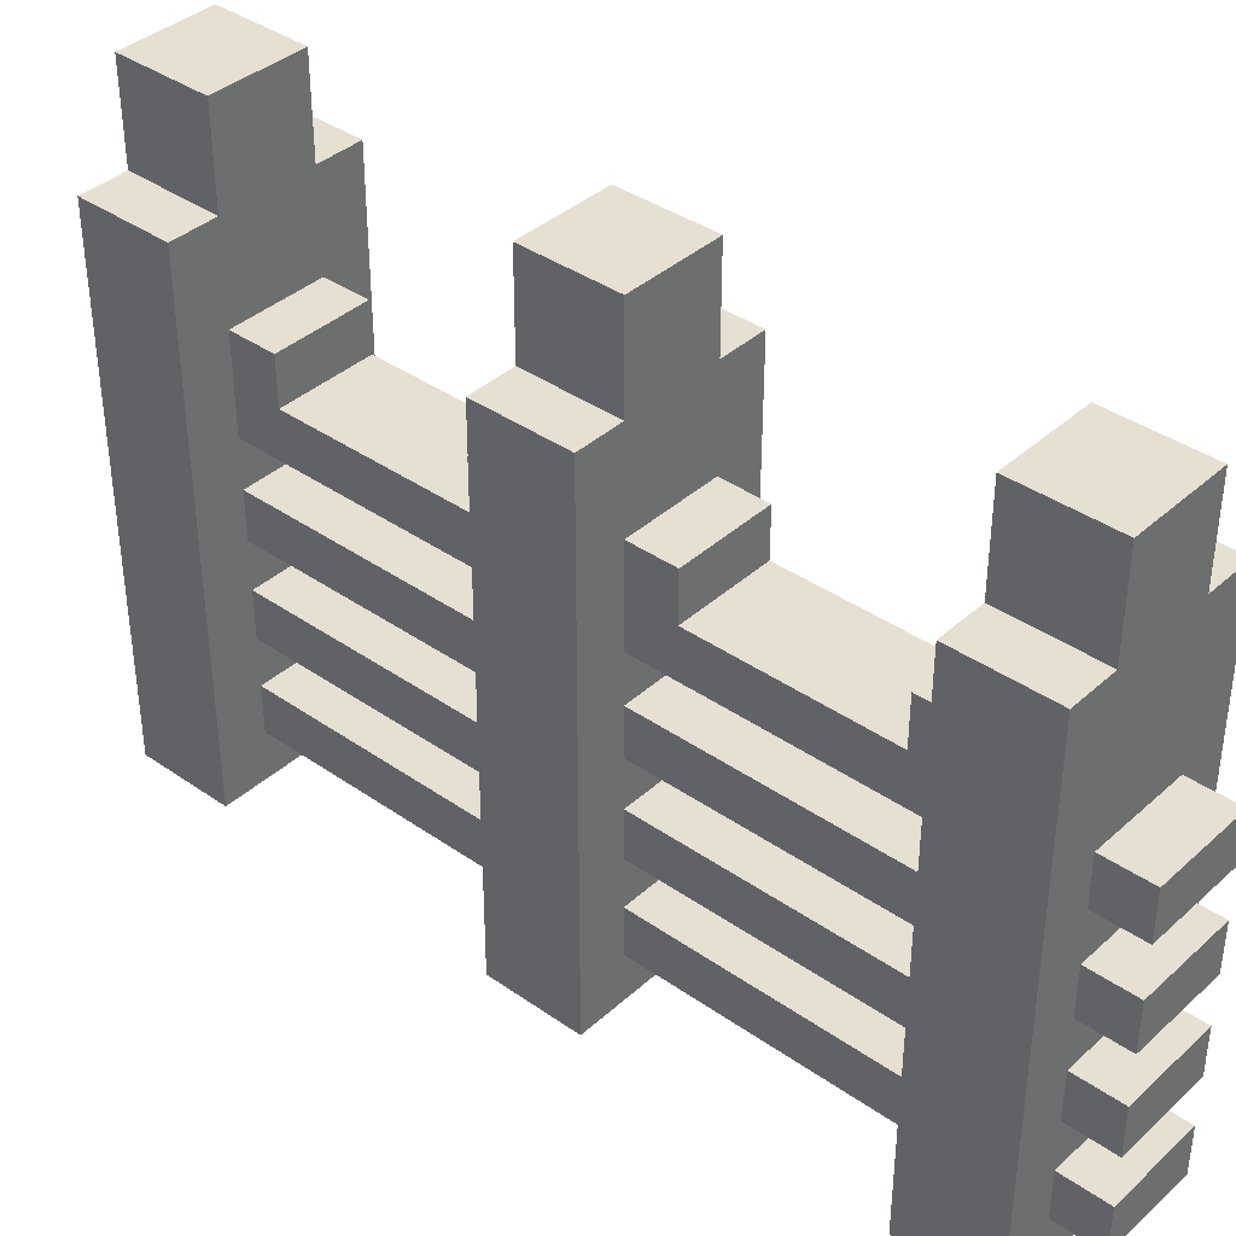
<metadata>
{"format":"obj","ext":"obj","renderer":"f3d","projection":"perspective","resolution":1024,"background":"white","views":[{"elev":38.3,"azim":-48.5,"up":"+Y"}]}
</metadata>
<code>
o
v 0.8 2 -0.1
v 0.8 2 -0.3
v 0.8 2 -0.9
v 0.8 2 -1.1
v 0.8 2 -1.7
v 0.8 2 -1.9
v 0.8 3.1 -0.1
v 0.8 3.1 -0.3
v 0.8 3.1 -0.9
v 0.8 3.1 -1.1
v 0.8 3.1 -1.7
v 0.8 3.1 -1.9
v 0.9 2 -1.9
v 0.9 2 -2
v 0.9 2.1 0
v 0.9 2.1 -0.1
v 0.9 2.1 -0.3
v 0.9 2.1 -0.9
v 0.9 2.1 -1.1
v 0.9 2.1 -1.7
v 0.9 2.2 0
v 0.9 2.2 -0.1
v 0.9 2.2 -0.3
v 0.9 2.2 -0.9
v 0.9 2.2 -1.1
v 0.9 2.2 -1.7
v 0.9 2.2 -1.9
v 0.9 2.2 -2
v 0.9 2.3 0
v 0.9 2.3 -0.1
v 0.9 2.3 -0.3
v 0.9 2.3 -0.9
v 0.9 2.3 -1.1
v 0.9 2.3 -1.7
v 0.9 2.3 -1.9
v 0.9 2.3 -2
v 0.9 2.4 0
v 0.9 2.4 -0.1
v 0.9 2.4 -0.3
v 0.9 2.4 -0.9
v 0.9 2.4 -1.1
v 0.9 2.4 -1.7
v 0.9 2.4 -1.9
v 0.9 2.4 -2
v 0.9 2.5 0
v 0.9 2.5 -0.1
v 0.9 2.5 -0.3
v 0.9 2.5 -0.9
v 0.9 2.5 -1.1
v 0.9 2.5 -1.7
v 0.9 2.5 -1.9
v 0.9 2.5 -2
v 0.9 2.6 0
v 0.9 2.6 -0.1
v 0.9 2.6 -0.3
v 0.9 2.6 -0.9
v 0.9 2.6 -1.1
v 0.9 2.6 -1.7
v 0.9 2.6 -1.9
v 0.9 2.6 -2
v 0.9 2.7 0
v 0.9 2.7 -0.1
v 0.9 2.7 -0.3
v 0.9 2.7 -0.9
v 0.9 2.7 -1.1
v 0.9 2.7 -1.7
v 0.9 2.7 -1.9
v 0.9 2.7 -2
v 0.9 2.8 0
v 0.9 2.8 -0.1
v 0.9 2.8 -0.4
v 0.9 2.8 -0.8
v 0.9 2.8 -1.2
v 0.9 2.8 -1.6
v 0.9 2.8 -1.9
v 0.9 2.8 -2
v 0.9 2.9 -0.3
v 0.9 2.9 -0.4
v 0.9 2.9 -0.8
v 0.9 2.9 -0.9
v 0.9 2.9 -1.1
v 0.9 2.9 -1.2
v 0.9 2.9 -1.6
v 0.9 2.9 -1.7
v 0.9 3.1 -0.1
v 0.9 3.1 -0.3
v 0.9 3.1 -0.9
v 0.9 3.1 -1.1
v 0.9 3.1 -1.7
v 0.9 3.1 -1.9
v 0.9 3.3 -0.1
v 0.9 3.3 -0.3
v 0.9 3.3 -0.9
v 0.9 3.3 -1.1
v 0.9 3.3 -1.7
v 0.9 3.3 -1.9
v 1.1 2 -1.9
v 1.1 2 -2
v 1.1 2.1 0
v 1.1 2.1 -0.1
v 1.1 2.1 -0.3
v 1.1 2.1 -0.9
v 1.1 2.1 -1.1
v 1.1 2.1 -1.7
v 1.1 2.2 0
v 1.1 2.2 -0.1
v 1.1 2.2 -0.3
v 1.1 2.2 -0.9
v 1.1 2.2 -1.1
v 1.1 2.2 -1.7
v 1.1 2.2 -1.9
v 1.1 2.2 -2
v 1.1 2.3 0
v 1.1 2.3 -0.1
v 1.1 2.3 -0.3
v 1.1 2.3 -0.9
v 1.1 2.3 -1.1
v 1.1 2.3 -1.7
v 1.1 2.3 -1.9
v 1.1 2.3 -2
v 1.1 2.4 0
v 1.1 2.4 -0.1
v 1.1 2.4 -0.3
v 1.1 2.4 -0.9
v 1.1 2.4 -1.1
v 1.1 2.4 -1.7
v 1.1 2.4 -1.9
v 1.1 2.4 -2
v 1.1 2.5 0
v 1.1 2.5 -0.1
v 1.1 2.5 -0.3
v 1.1 2.5 -0.9
v 1.1 2.5 -1.1
v 1.1 2.5 -1.7
v 1.1 2.5 -1.9
v 1.1 2.5 -2
v 1.1 2.6 0
v 1.1 2.6 -0.1
v 1.1 2.6 -0.3
v 1.1 2.6 -0.9
v 1.1 2.6 -1.1
v 1.1 2.6 -1.7
v 1.1 2.6 -1.9
v 1.1 2.6 -2
v 1.1 2.7 0
v 1.1 2.7 -0.1
v 1.1 2.7 -0.3
v 1.1 2.7 -0.9
v 1.1 2.7 -1.1
v 1.1 2.7 -1.7
v 1.1 2.7 -1.9
v 1.1 2.7 -2
v 1.1 2.8 0
v 1.1 2.8 -0.1
v 1.1 2.8 -0.4
v 1.1 2.8 -0.8
v 1.1 2.8 -1.2
v 1.1 2.8 -1.6
v 1.1 2.8 -1.9
v 1.1 2.8 -2
v 1.1 2.9 -0.3
v 1.1 2.9 -0.4
v 1.1 2.9 -0.8
v 1.1 2.9 -0.9
v 1.1 2.9 -1.1
v 1.1 2.9 -1.2
v 1.1 2.9 -1.6
v 1.1 2.9 -1.7
v 1.1 3.1 -0.1
v 1.1 3.1 -0.3
v 1.1 3.1 -0.9
v 1.1 3.1 -1.1
v 1.1 3.1 -1.7
v 1.1 3.1 -1.9
v 1.1 3.3 -0.1
v 1.1 3.3 -0.3
v 1.1 3.3 -0.9
v 1.1 3.3 -1.1
v 1.1 3.3 -1.7
v 1.1 3.3 -1.9
v 1.2 2 -0.1
v 1.2 2 -0.3
v 1.2 2 -0.9
v 1.2 2 -1.1
v 1.2 2 -1.7
v 1.2 2 -1.9
v 1.2 3.1 -0.1
v 1.2 3.1 -0.3
v 1.2 3.1 -0.9
v 1.2 3.1 -1.1
v 1.2 3.1 -1.7
v 1.2 3.1 -1.9
v 0.9 2.1 0
v 0.9 2.2 0
v 0.9 2.3 0
v 0.9 2.4 0
v 0.9 2.5 0
v 0.9 2.6 0
v 0.9 2.7 0
v 0.9 2.8 0
v 1.1 2.1 0
v 1.1 2.2 0
v 1.1 2.3 0
v 1.1 2.4 0
v 1.1 2.5 0
v 1.1 2.6 0
v 1.1 2.7 0
v 1.1 2.8 0
v 0.8 2 -0.1
v 0.8 3.1 -0.1
v 0.9 2 -0.1
v 0.9 2.1 -0.1
v 0.9 2.2 -0.1
v 0.9 2.3 -0.1
v 0.9 2.4 -0.1
v 0.9 2.5 -0.1
v 0.9 2.6 -0.1
v 0.9 2.7 -0.1
v 0.9 2.8 -0.1
v 0.9 2.9 -0.1
v 0.9 3 -0.1
v 0.9 3.1 -0.1
v 0.9 3.3 -0.1
v 1.1 2 -0.1
v 1.1 2.1 -0.1
v 1.1 2.2 -0.1
v 1.1 2.3 -0.1
v 1.1 2.4 -0.1
v 1.1 2.5 -0.1
v 1.1 2.6 -0.1
v 1.1 2.7 -0.1
v 1.1 2.8 -0.1
v 1.1 2.9 -0.1
v 1.1 3 -0.1
v 1.1 3.1 -0.1
v 1.1 3.3 -0.1
v 1.2 2 -0.1
v 1.2 3.1 -0.1
v 0.9 2.8 -0.8
v 0.9 2.9 -0.8
v 1.1 2.8 -0.8
v 1.1 2.9 -0.8
v 0.8 2 -0.9
v 0.8 3.1 -0.9
v 0.9 2 -0.9
v 0.9 2.1 -0.9
v 0.9 2.2 -0.9
v 0.9 2.3 -0.9
v 0.9 2.4 -0.9
v 0.9 2.5 -0.9
v 0.9 2.6 -0.9
v 0.9 2.7 -0.9
v 0.9 2.9 -0.9
v 0.9 3 -0.9
v 0.9 3.1 -0.9
v 0.9 3.3 -0.9
v 1.1 2 -0.9
v 1.1 2.1 -0.9
v 1.1 2.2 -0.9
v 1.1 2.3 -0.9
v 1.1 2.4 -0.9
v 1.1 2.5 -0.9
v 1.1 2.6 -0.9
v 1.1 2.7 -0.9
v 1.1 2.9 -0.9
v 1.1 3 -0.9
v 1.1 3.1 -0.9
v 1.1 3.3 -0.9
v 1.2 2 -0.9
v 1.2 3.1 -0.9
v 0.9 2.8 -1.6
v 0.9 2.9 -1.6
v 1.1 2.8 -1.6
v 1.1 2.9 -1.6
v 0.8 2 -1.7
v 0.8 3.1 -1.7
v 0.9 2 -1.7
v 0.9 2.1 -1.7
v 0.9 2.2 -1.7
v 0.9 2.3 -1.7
v 0.9 2.4 -1.7
v 0.9 2.5 -1.7
v 0.9 2.6 -1.7
v 0.9 2.7 -1.7
v 0.9 2.9 -1.7
v 0.9 3 -1.7
v 0.9 3.1 -1.7
v 0.9 3.3 -1.7
v 1.1 2 -1.7
v 1.1 2.1 -1.7
v 1.1 2.2 -1.7
v 1.1 2.3 -1.7
v 1.1 2.4 -1.7
v 1.1 2.5 -1.7
v 1.1 2.6 -1.7
v 1.1 2.7 -1.7
v 1.1 2.9 -1.7
v 1.1 3 -1.7
v 1.1 3.1 -1.7
v 1.1 3.3 -1.7
v 1.2 2 -1.7
v 1.2 3.1 -1.7
v 0.8 2 -0.3
v 0.8 3.1 -0.3
v 0.9 2 -0.3
v 0.9 2.1 -0.3
v 0.9 2.2 -0.3
v 0.9 2.3 -0.3
v 0.9 2.4 -0.3
v 0.9 2.5 -0.3
v 0.9 2.6 -0.3
v 0.9 2.7 -0.3
v 0.9 2.9 -0.3
v 0.9 3 -0.3
v 0.9 3.1 -0.3
v 0.9 3.3 -0.3
v 1.1 2 -0.3
v 1.1 2.1 -0.3
v 1.1 2.2 -0.3
v 1.1 2.3 -0.3
v 1.1 2.4 -0.3
v 1.1 2.5 -0.3
v 1.1 2.6 -0.3
v 1.1 2.7 -0.3
v 1.1 2.9 -0.3
v 1.1 3 -0.3
v 1.1 3.1 -0.3
v 1.1 3.3 -0.3
v 1.2 2 -0.3
v 1.2 3.1 -0.3
v 0.9 2.8 -0.4
v 0.9 2.9 -0.4
v 1.1 2.8 -0.4
v 1.1 2.9 -0.4
v 0.8 2 -1.1
v 0.8 3.1 -1.1
v 0.9 2 -1.1
v 0.9 2.1 -1.1
v 0.9 2.2 -1.1
v 0.9 2.3 -1.1
v 0.9 2.4 -1.1
v 0.9 2.5 -1.1
v 0.9 2.6 -1.1
v 0.9 2.7 -1.1
v 0.9 2.9 -1.1
v 0.9 3 -1.1
v 0.9 3.1 -1.1
v 0.9 3.3 -1.1
v 1.1 2 -1.1
v 1.1 2.1 -1.1
v 1.1 2.2 -1.1
v 1.1 2.3 -1.1
v 1.1 2.4 -1.1
v 1.1 2.5 -1.1
v 1.1 2.6 -1.1
v 1.1 2.7 -1.1
v 1.1 2.9 -1.1
v 1.1 3 -1.1
v 1.1 3.1 -1.1
v 1.1 3.3 -1.1
v 1.2 2 -1.1
v 1.2 3.1 -1.1
v 0.9 2.8 -1.2
v 0.9 2.9 -1.2
v 1.1 2.8 -1.2
v 1.1 2.9 -1.2
v 0.8 2 -1.9
v 0.8 3.1 -1.9
v 0.9 2 -1.9
v 0.9 2.2 -1.9
v 0.9 2.3 -1.9
v 0.9 2.4 -1.9
v 0.9 2.5 -1.9
v 0.9 2.6 -1.9
v 0.9 2.7 -1.9
v 0.9 2.8 -1.9
v 0.9 2.9 -1.9
v 0.9 3 -1.9
v 0.9 3.1 -1.9
v 0.9 3.3 -1.9
v 1.1 2 -1.9
v 1.1 2.2 -1.9
v 1.1 2.3 -1.9
v 1.1 2.4 -1.9
v 1.1 2.5 -1.9
v 1.1 2.6 -1.9
v 1.1 2.7 -1.9
v 1.1 2.8 -1.9
v 1.1 2.9 -1.9
v 1.1 3 -1.9
v 1.1 3.1 -1.9
v 1.1 3.3 -1.9
v 1.2 2 -1.9
v 1.2 3.1 -1.9
v 0.9 2 -2
v 0.9 2.2 -2
v 0.9 2.3 -2
v 0.9 2.4 -2
v 0.9 2.5 -2
v 0.9 2.6 -2
v 0.9 2.7 -2
v 0.9 2.8 -2
v 1.1 2 -2
v 1.1 2.2 -2
v 1.1 2.3 -2
v 1.1 2.4 -2
v 1.1 2.5 -2
v 1.1 2.6 -2
v 1.1 2.7 -2
v 1.1 2.8 -2
v 0.8 2 -0.1
v 0.9 2 -0.1
v 1.1 2 -0.1
v 1.2 2 -0.1
v 0.8 2 -0.3
v 0.9 2 -0.3
v 1.1 2 -0.3
v 1.2 2 -0.3
v 0.8 2 -0.9
v 0.9 2 -0.9
v 1.1 2 -0.9
v 1.2 2 -0.9
v 0.8 2 -1.1
v 0.9 2 -1.1
v 1.1 2 -1.1
v 1.2 2 -1.1
v 0.8 2 -1.7
v 0.9 2 -1.7
v 1.1 2 -1.7
v 1.2 2 -1.7
v 0.8 2 -1.9
v 0.9 2 -1.9
v 1.1 2 -1.9
v 1.2 2 -1.9
v 0.9 2 -2
v 1.1 2 -2
v 0.9 2.1 0
v 1.1 2.1 0
v 0.9 2.1 -0.1
v 1.1 2.1 -0.1
v 0.9 2.1 -0.3
v 1.1 2.1 -0.3
v 0.9 2.1 -0.9
v 1.1 2.1 -0.9
v 0.9 2.1 -1.1
v 1.1 2.1 -1.1
v 0.9 2.1 -1.7
v 1.1 2.1 -1.7
v 0.9 2.3 0
v 1.1 2.3 0
v 0.9 2.3 -0.1
v 1.1 2.3 -0.1
v 0.9 2.3 -0.3
v 1.1 2.3 -0.3
v 0.9 2.3 -0.9
v 1.1 2.3 -0.9
v 0.9 2.3 -1.1
v 1.1 2.3 -1.1
v 0.9 2.3 -1.7
v 1.1 2.3 -1.7
v 0.9 2.3 -1.9
v 1.1 2.3 -1.9
v 0.9 2.3 -2
v 1.1 2.3 -2
v 0.9 2.5 0
v 1.1 2.5 0
v 0.9 2.5 -0.1
v 1.1 2.5 -0.1
v 0.9 2.5 -0.3
v 1.1 2.5 -0.3
v 0.9 2.5 -0.9
v 1.1 2.5 -0.9
v 0.9 2.5 -1.1
v 1.1 2.5 -1.1
v 0.9 2.5 -1.7
v 1.1 2.5 -1.7
v 0.9 2.5 -1.9
v 1.1 2.5 -1.9
v 0.9 2.5 -2
v 1.1 2.5 -2
v 0.9 2.7 0
v 1.1 2.7 0
v 0.9 2.7 -0.1
v 1.1 2.7 -0.1
v 0.9 2.7 -0.3
v 1.1 2.7 -0.3
v 0.9 2.7 -0.9
v 1.1 2.7 -0.9
v 0.9 2.7 -1.1
v 1.1 2.7 -1.1
v 0.9 2.7 -1.7
v 1.1 2.7 -1.7
v 0.9 2.7 -1.9
v 1.1 2.7 -1.9
v 0.9 2.7 -2
v 1.1 2.7 -2
v 0.9 2.2 0
v 1.1 2.2 0
v 0.9 2.2 -0.1
v 1.1 2.2 -0.1
v 0.9 2.2 -0.3
v 1.1 2.2 -0.3
v 0.9 2.2 -0.9
v 1.1 2.2 -0.9
v 0.9 2.2 -1.1
v 1.1 2.2 -1.1
v 0.9 2.2 -1.7
v 1.1 2.2 -1.7
v 0.9 2.2 -1.9
v 1.1 2.2 -1.9
v 0.9 2.2 -2
v 1.1 2.2 -2
v 0.9 2.4 0
v 1.1 2.4 0
v 0.9 2.4 -0.1
v 1.1 2.4 -0.1
v 0.9 2.4 -0.3
v 1.1 2.4 -0.3
v 0.9 2.4 -0.9
v 1.1 2.4 -0.9
v 0.9 2.4 -1.1
v 1.1 2.4 -1.1
v 0.9 2.4 -1.7
v 1.1 2.4 -1.7
v 0.9 2.4 -1.9
v 1.1 2.4 -1.9
v 0.9 2.4 -2
v 1.1 2.4 -2
v 0.9 2.6 0
v 1.1 2.6 0
v 0.9 2.6 -0.1
v 1.1 2.6 -0.1
v 0.9 2.6 -0.3
v 1.1 2.6 -0.3
v 0.9 2.6 -0.9
v 1.1 2.6 -0.9
v 0.9 2.6 -1.1
v 1.1 2.6 -1.1
v 0.9 2.6 -1.7
v 1.1 2.6 -1.7
v 0.9 2.6 -1.9
v 1.1 2.6 -1.9
v 0.9 2.6 -2
v 1.1 2.6 -2
v 0.9 2.8 0
v 1.1 2.8 0
v 0.9 2.8 -0.1
v 1.1 2.8 -0.1
v 0.9 2.8 -0.4
v 1.1 2.8 -0.4
v 0.9 2.8 -0.8
v 1.1 2.8 -0.8
v 0.9 2.8 -1.2
v 1.1 2.8 -1.2
v 0.9 2.8 -1.6
v 1.1 2.8 -1.6
v 0.9 2.8 -1.9
v 1.1 2.8 -1.9
v 0.9 2.8 -2
v 1.1 2.8 -2
v 0.9 2.9 -0.3
v 1.1 2.9 -0.3
v 0.9 2.9 -0.4
v 1.1 2.9 -0.4
v 0.9 2.9 -0.8
v 1.1 2.9 -0.8
v 0.9 2.9 -0.9
v 1.1 2.9 -0.9
v 0.9 2.9 -1.1
v 1.1 2.9 -1.1
v 0.9 2.9 -1.2
v 1.1 2.9 -1.2
v 0.9 2.9 -1.6
v 1.1 2.9 -1.6
v 0.9 2.9 -1.7
v 1.1 2.9 -1.7
v 0.8 3.1 -0.1
v 0.9 3.1 -0.1
v 1.1 3.1 -0.1
v 1.2 3.1 -0.1
v 0.8 3.1 -0.3
v 0.9 3.1 -0.3
v 1.1 3.1 -0.3
v 1.2 3.1 -0.3
v 0.8 3.1 -0.9
v 0.9 3.1 -0.9
v 1.1 3.1 -0.9
v 1.2 3.1 -0.9
v 0.8 3.1 -1.1
v 0.9 3.1 -1.1
v 1.1 3.1 -1.1
v 1.2 3.1 -1.1
v 0.8 3.1 -1.7
v 0.9 3.1 -1.7
v 1.1 3.1 -1.7
v 1.2 3.1 -1.7
v 0.8 3.1 -1.9
v 0.9 3.1 -1.9
v 1.1 3.1 -1.9
v 1.2 3.1 -1.9
v 0.9 3.3 -0.1
v 1.1 3.3 -0.1
v 0.9 3.3 -0.3
v 1.1 3.3 -0.3
v 0.9 3.3 -0.9
v 1.1 3.3 -0.9
v 0.9 3.3 -1.1
v 1.1 3.3 -1.1
v 0.9 3.3 -1.7
v 1.1 3.3 -1.7
v 0.9 3.3 -1.9
v 1.1 3.3 -1.9
f 7 2 1
f 8 2 7
f 9 4 3
f 10 4 9
f 11 6 5
f 12 6 11
f 21 16 15
f 22 16 21
f 23 18 17
f 24 18 23
f 25 20 19
f 26 20 25
f 27 14 13
f 28 14 27
f 37 30 29
f 38 30 37
f 39 32 31
f 40 32 39
f 41 34 33
f 42 34 41
f 43 36 35
f 44 36 43
f 53 46 45
f 54 46 53
f 55 48 47
f 56 48 55
f 57 50 49
f 58 50 57
f 59 52 51
f 60 52 59
f 69 62 61
f 70 62 69
f 71 64 63
f 72 64 71
f 73 66 65
f 74 66 73
f 75 68 67
f 76 68 75
f 77 71 63
f 78 71 77
f 79 64 72
f 80 64 79
f 81 73 65
f 82 73 81
f 83 66 74
f 84 66 83
f 91 86 85
f 92 86 91
f 93 88 87
f 94 88 93
f 95 90 89
f 96 90 95
f 99 100 105
f 105 100 106
f 101 102 107
f 107 102 108
f 103 104 109
f 109 104 110
f 97 98 111
f 111 98 112
f 113 114 121
f 121 114 122
f 115 116 123
f 123 116 124
f 117 118 125
f 125 118 126
f 119 120 127
f 127 120 128
f 129 130 137
f 137 130 138
f 131 132 139
f 139 132 140
f 133 134 141
f 141 134 142
f 135 136 143
f 143 136 144
f 145 146 153
f 153 146 154
f 147 148 155
f 155 148 156
f 149 150 157
f 157 150 158
f 151 152 159
f 159 152 160
f 147 155 161
f 161 155 162
f 156 148 163
f 163 148 164
f 149 157 165
f 165 157 166
f 158 150 167
f 167 150 168
f 169 170 175
f 175 170 176
f 171 172 177
f 177 172 178
f 173 174 179
f 179 174 180
f 181 182 187
f 187 182 188
f 183 184 189
f 189 184 190
f 185 186 191
f 191 186 192
f 201 194 193
f 202 194 201
f 203 196 195
f 204 196 203
f 205 198 197
f 206 198 205
f 207 200 199
f 208 200 207
f 211 210 209
f 212 210 211
f 213 210 212
f 214 210 213
f 215 210 214
f 216 210 215
f 217 210 216
f 218 210 217
f 219 210 218
f 220 210 219
f 221 210 220
f 222 210 221
f 224 212 211
f 225 212 224
f 226 214 213
f 227 214 226
f 228 216 215
f 229 216 228
f 230 218 217
f 231 218 230
f 232 220 219
f 233 221 220
f 233 220 232
f 234 223 222
f 234 221 233
f 234 222 221
f 235 223 234
f 236 223 235
f 237 233 232
f 237 225 224
f 237 235 234
f 237 234 233
f 237 230 229
f 237 232 231
f 237 228 227
f 237 227 226
f 237 226 225
f 237 231 230
f 237 229 228
f 238 235 237
f 241 240 239
f 242 240 241
f 245 244 243
f 246 244 245
f 247 244 246
f 248 244 247
f 249 244 248
f 250 244 249
f 251 244 250
f 252 244 251
f 253 244 252
f 254 244 253
f 255 244 254
f 257 246 245
f 258 246 257
f 259 248 247
f 260 248 259
f 261 250 249
f 262 250 261
f 263 252 251
f 264 252 263
f 265 254 253
f 266 256 255
f 266 255 254
f 266 254 265
f 267 256 266
f 268 256 267
f 269 265 264
f 269 258 257
f 269 267 266
f 269 266 265
f 269 263 262
f 269 264 263
f 269 261 260
f 269 260 259
f 269 259 258
f 269 262 261
f 270 267 269
f 273 272 271
f 274 272 273
f 277 276 275
f 278 276 277
f 279 276 278
f 280 276 279
f 281 276 280
f 282 276 281
f 283 276 282
f 284 276 283
f 285 276 284
f 286 276 285
f 287 276 286
f 289 278 277
f 290 278 289
f 291 280 279
f 292 280 291
f 293 282 281
f 294 282 293
f 295 284 283
f 296 284 295
f 297 286 285
f 298 288 287
f 298 287 286
f 298 286 297
f 299 288 298
f 300 288 299
f 301 297 296
f 301 290 289
f 301 299 298
f 301 298 297
f 301 295 294
f 301 296 295
f 301 293 292
f 301 292 291
f 301 291 290
f 301 294 293
f 302 299 301
f 303 304 305
f 305 304 306
f 306 304 307
f 307 304 308
f 308 304 309
f 309 304 310
f 310 304 311
f 311 304 312
f 312 304 313
f 313 304 314
f 314 304 315
f 305 306 317
f 317 306 318
f 307 308 319
f 319 308 320
f 309 310 321
f 321 310 322
f 311 312 323
f 323 312 324
f 313 314 325
f 315 316 326
f 314 315 326
f 325 314 326
f 326 316 327
f 327 316 328
f 324 325 329
f 317 318 329
f 326 327 329
f 325 326 329
f 322 323 329
f 323 324 329
f 320 321 329
f 319 320 329
f 318 319 329
f 321 322 329
f 329 327 330
f 331 332 333
f 333 332 334
f 335 336 337
f 337 336 338
f 338 336 339
f 339 336 340
f 340 336 341
f 341 336 342
f 342 336 343
f 343 336 344
f 344 336 345
f 345 336 346
f 346 336 347
f 337 338 349
f 349 338 350
f 339 340 351
f 351 340 352
f 341 342 353
f 353 342 354
f 343 344 355
f 355 344 356
f 345 346 357
f 347 348 358
f 346 347 358
f 357 346 358
f 358 348 359
f 359 348 360
f 356 357 361
f 349 350 361
f 358 359 361
f 357 358 361
f 354 355 361
f 355 356 361
f 352 353 361
f 351 352 361
f 350 351 361
f 353 354 361
f 361 359 362
f 363 364 365
f 365 364 366
f 367 368 369
f 369 368 370
f 370 368 371
f 371 368 372
f 372 368 373
f 373 368 374
f 374 368 375
f 375 368 376
f 376 368 377
f 377 368 378
f 378 368 379
f 370 371 382
f 382 371 383
f 372 373 384
f 384 373 385
f 374 375 386
f 386 375 387
f 376 377 388
f 377 378 389
f 388 377 389
f 379 380 390
f 389 378 390
f 378 379 390
f 390 380 391
f 391 380 392
f 388 389 393
f 386 387 393
f 390 391 393
f 389 390 393
f 385 386 393
f 382 383 393
f 383 384 393
f 387 388 393
f 381 382 393
f 384 385 393
f 393 391 394
f 395 396 403
f 403 396 404
f 397 398 405
f 405 398 406
f 399 400 407
f 407 400 408
f 401 402 409
f 409 402 410
f 415 412 411
f 416 413 412
f 416 412 415
f 417 414 413
f 417 413 416
f 418 414 417
f 423 420 419
f 424 421 420
f 424 420 423
f 425 422 421
f 425 421 424
f 426 422 425
f 431 428 427
f 432 429 428
f 432 428 431
f 433 430 429
f 433 429 432
f 434 430 433
f 435 433 432
f 436 433 435
f 439 438 437
f 440 438 439
f 443 442 441
f 444 442 443
f 447 446 445
f 448 446 447
f 451 450 449
f 452 450 451
f 455 454 453
f 456 454 455
f 459 458 457
f 460 458 459
f 463 462 461
f 464 462 463
f 467 466 465
f 468 466 467
f 471 470 469
f 472 470 471
f 475 474 473
f 476 474 475
f 479 478 477
f 480 478 479
f 483 482 481
f 484 482 483
f 487 486 485
f 488 486 487
f 491 490 489
f 492 490 491
f 495 494 493
f 496 494 495
f 497 498 499
f 499 498 500
f 501 502 503
f 503 502 504
f 505 506 507
f 507 506 508
f 509 510 511
f 511 510 512
f 513 514 515
f 515 514 516
f 517 518 519
f 519 518 520
f 521 522 523
f 523 522 524
f 525 526 527
f 527 526 528
f 529 530 531
f 531 530 532
f 533 534 535
f 535 534 536
f 537 538 539
f 539 538 540
f 541 542 543
f 543 542 544
f 545 546 547
f 547 546 548
f 549 550 551
f 551 550 552
f 553 554 555
f 555 554 556
f 557 558 559
f 559 558 560
f 561 562 563
f 563 562 564
f 565 566 567
f 567 566 568
f 569 570 571
f 571 570 572
f 573 574 575
f 575 574 576
f 577 578 581
f 581 578 582
f 579 580 583
f 583 580 584
f 585 586 589
f 589 586 590
f 587 588 591
f 591 588 592
f 593 594 597
f 597 594 598
f 595 596 599
f 599 596 600
f 601 602 603
f 603 602 604
f 605 606 607
f 607 606 608
f 609 610 611
f 611 610 612

</code>
